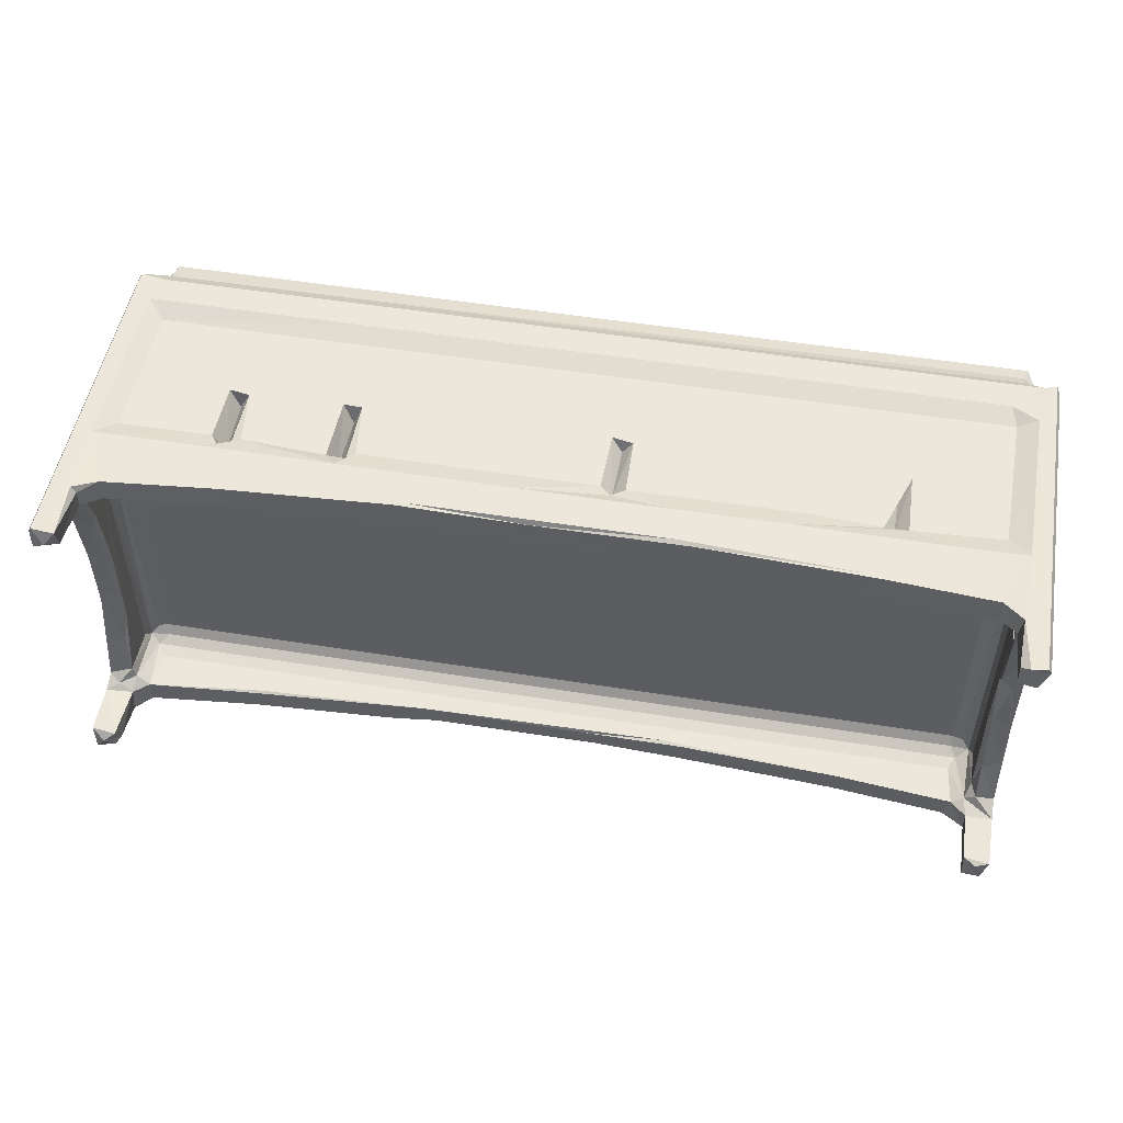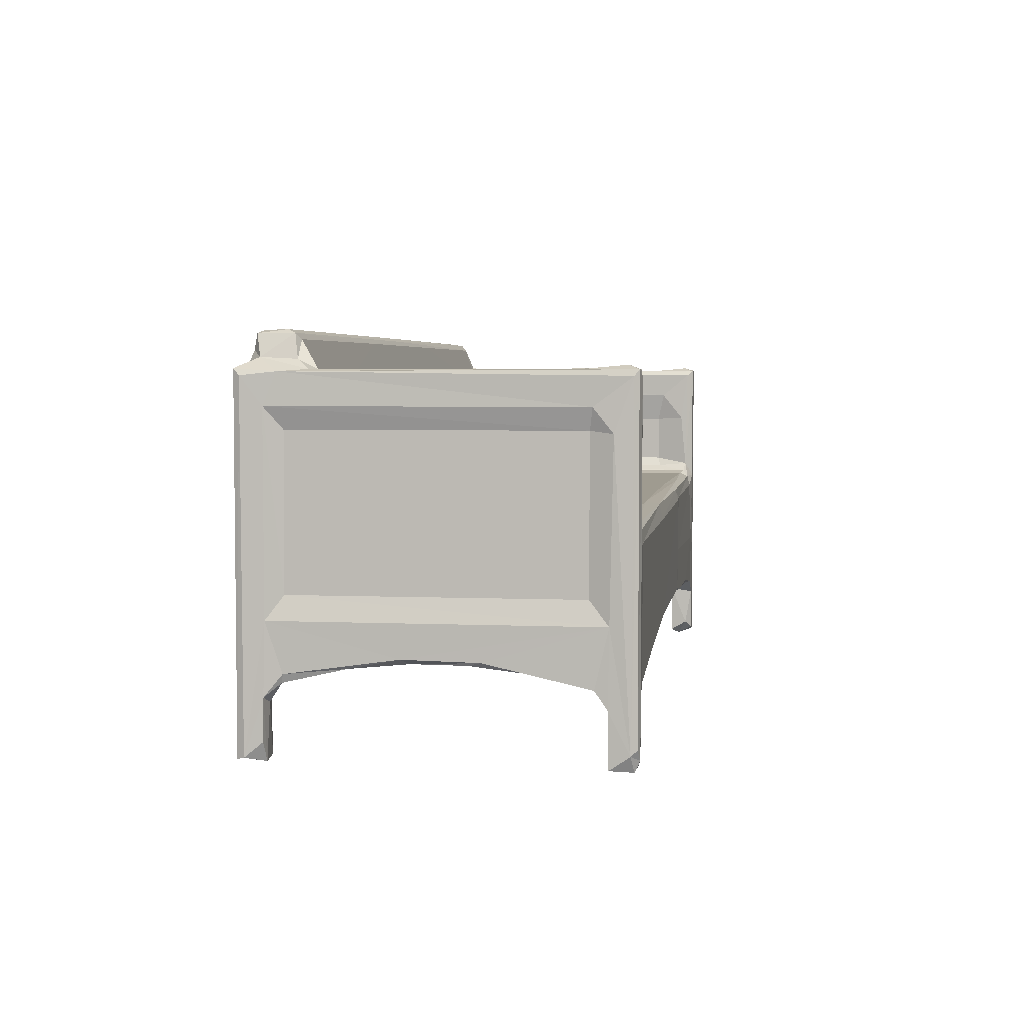
<metadata>
{"format":"obj","ext":"obj","renderer":"f3d","projection":"perspective","resolution":1024,"background":"white","views":[{"elev":51.2,"azim":-170.1,"up":"+Y"},{"elev":4.2,"azim":-81.7,"up":"+Z"}]}
</metadata>
<code>
v -0.488 -0.215 -0.1895
v -0.4863 -0.2202 -0.1784
v -0.469 -0.2173 -0.187
v -0.4953 -0.1914 -0.1872
v -0.4968 -0.212 -0.1732
v -0.4807 -0.195 -0.1904
v -0.4941 -0.2182 -0.1674
v -0.4681 -0.1921 -0.1828
v -0.4679 -0.2191 -0.128
v -0.4777 -0.22 0.01928
v -0.4667 -0.1915 -0.1308
v -0.444 -0.218 -0.1139
v -0.4504 -0.1923 -0.1155
v -0.4485 -0.2188 0.01964
v -0.4954 -0.1919 -0.0539
v -0.4966 -0.1955 0.1228
v -0.3201 -0.218 -0.1023
v -0.1354 -0.2183 -0.08883
v -0.1604 -0.2186 0.01933
v -0.4956 -0.1907 -0.1312
v -0.4747 -0.1764 -0.1145
v -0.4946 -0.1779 -0.1131
v -0.4635 -0.1851 -0.1126
v -0.4922 -0.1264 -0.1006
v -0.4742 -0.1348 -0.1035
v -0.4947 -0.07254 -0.08971
v -0.4648 -0.1792 -0.05214
v -0.4518 -0.1888 -0.05919
v -0.4687 -0.1692 -0.1018
v -0.4451 -0.1922 -0.07266
v -0.4885 -0.1723 -0.02981
v -0.4885 -0.1729 0.1255
v -0.4687 -0.171 -0.06171
v -0.4566 -0.171 -0.04548
v -0.4451 -0.1817 -0.04913
v -0.4451 -0.171 -0.04284
v -0.4729 -0.06311 -0.09285
v -0.4911 -0.05952 -0.09316
v -0.4948 0.004056 -0.08824
v -0.4838 -0.00403 -0.09385
v -0.4691 -0.05874 -0.088
v -0.4694 0.007121 -0.0882
v -0.4566 0.1133 -0.04548
v -0.4451 0.1133 -0.04284
v -0.3224 -0.1923 -0.1036
v -0.1507 -0.2162 -0.09411
v -0.151 -0.1933 -0.09417
v -0.1293 -0.1923 -0.08959
v -0.04284 -0.1963 -0.09202
v -0.02422 -0.2124 -0.09179
v 0.1375 -0.2182 -0.08887
v 0.1413 -0.2183 0.02079
v 0.4516 -0.1922 -0.07266
v 0.1433 -0.1925 -0.09347
v 0.4516 -0.1817 -0.04913
v -0.4936 -0.2184 0.1815
v -0.4837 -0.2205 0.1745
v -0.4958 -0.2139 0.1756
v -0.4682 -0.2171 0.03109
v -0.4529 -0.2126 0.03653
v -0.4652 -0.2085 0.05026
v -0.4578 -0.1997 0.04166
v -0.4451 -0.1996 0.0388
v -0.4715 -0.2184 0.1813
v -0.4682 -0.2136 0.1761
v -0.4673 -0.2035 0.1161
v -0.4817 -0.2081 0.1858
v -0.4754 -0.1709 0.05867
v -0.4691 -0.1699 0.0484
v -0.4754 -0.1708 0.1141
v -0.495 -0.1758 0.1472
v -0.4835 -0.17 0.1823
v -0.4688 -0.1786 0.1474
v -0.4754 0.02788 0.05881
v -0.4451 0.01486 0.03777
v -0.4755 0.04932 0.113
v -0.456 0.02853 0.04006
v -0.469 0.03694 0.04887
v -0.4947 0.12 0.1798
v -0.4867 0.09103 0.1821
v -0.4688 0.06773 0.1472
v -0.4689 0.07074 0.1762
v -0.146 -0.1997 0.0388
v -0.1464 -0.2143 0.03565
v -0.02445 0.01491 0.03776
v 0.1373 -0.215 0.03384
v 0.2701 -0.2081 0.03777
v 0.1487 -0.1989 0.0388
v -0.4875 0.1339 -0.189
v -0.4683 0.1338 -0.1859
v -0.4968 0.154 -0.1847
v -0.4767 0.1613 -0.189
v -0.4961 0.1354 -0.1693
v -0.4962 0.1348 -0.1269
v -0.4676 0.1549 -0.1837
v -0.4925 0.0543 -0.0984
v -0.4706 0.01256 -0.09346
v -0.4949 0.1162 -0.1043
v -0.4703 0.08448 -0.1033
v -0.4687 0.1131 -0.06172
v -0.4687 0.09095 -0.09461
v -0.4886 0.1156 -0.0301
v -0.4957 0.1332 -0.05405
v -0.4649 0.1213 -0.0525
v -0.4918 0.1177 -0.1131
v -0.4732 0.1222 -0.1145
v -0.4823 0.1322 -0.1333
v -0.4665 0.135 -0.1284
v -0.4507 0.1346 -0.1153
v -0.4671 0.1205 -0.1044
v -0.4506 0.1345 -0.07269
v -0.4885 0.1149 0.1254
v -0.4967 0.1551 0.1761
v -0.4488 0.1241 -0.04913
v -0.4451 0.1311 -0.05907
v -0.334 0.1605 -0.1046
v -0.3116 0.1365 -0.1031
v -0.317 0.1346 -0.1006
v -0.3405 0.1409 -0.03474
v -0.3542 0.1545 -0.03393
v -0.3412 0.1413 0.03232
v -0.3525 0.154 0.03466
v -0.4931 0.1615 -0.1868
v -0.4692 0.1616 -0.1316
v -0.4481 0.1605 -0.1133
v -0.4732 0.1616 -0.0517
v -0.4511 0.1542 -0.02917
v -0.396 0.1607 -0.0516
v -0.2344 0.1607 -0.05101
v -0.3305 0.1536 0.03854
v -0.1294 0.1346 -0.08967
v -0.1299 0.1382 -0.09369
v -0.3182 0.1605 -0.1002
v -0.1479 0.1577 -0.09374
v -0.3288 0.1541 -0.03431
v -0.2614 0.1542 -0.02896
v -0.1311 0.1602 -0.08926
v -0.1173 0.1607 -0.05151
v -0.1625 0.1542 -0.0289
v 0.4516 0.1133 -0.04284
v 0.03496 0.1386 -0.09185
v -0.05614 0.1411 -0.03484
v -0.06991 0.1541 -0.02966
v -0.05592 0.1564 -0.04116
v -0.057 0.1409 0.03217
v -0.06808 0.154 0.03462
v -0.04548 0.154 0.03883
v 0.02091 0.1546 -0.09187
v 0.1443 0.1604 -0.08935
v 0.04125 0.1607 -0.05124
v -0.04394 0.1541 -0.0286
v 0.0689 0.1542 -0.02873
v -0.4547 0.0562 0.07316
v -0.4457 0.0478 0.05013
v -0.4661 0.05537 0.08642
v -0.4715 0.08548 0.182
v -0.4956 0.1333 0.1475
v -0.4657 0.06735 0.1188
v -0.4527 0.07111 0.1157
v -0.4731 0.1047 0.1915
v -0.4932 0.1615 0.1827
v -0.4733 0.1411 0.1933
v -0.4496 0.07998 0.1409
v -0.4616 0.08138 0.1526
v -0.4623 0.08585 0.175
v -0.447 0.09505 0.1836
v -0.1428 0.1047 0.211
v -0.458 0.1045 0.2102
v -0.4647 0.1092 0.2162
v -0.4582 0.1172 0.2197
v -0.4644 0.1461 0.2159
v -0.4613 0.1553 0.1881
v -0.4604 0.1501 0.1998
v -0.4533 0.1414 0.2192
v -0.1487 0.1293 0.2203
v -0.4758 0.1621 0.1302
v -0.4542 0.1545 0.1251
v -0.4798 0.1609 0.1788
v -0.4475 0.161 0.1469
v -0.3918 0.1542 0.1246
v -0.2886 0.1542 0.1246
v 0.004497 0.1459 0.216
v -0.1524 0.04884 0.05202
v 0.4504 0.0405 0.04539
v 0.4626 0.02892 0.03998
v 1.125e-05 0.1087 0.216
v 0.08423 0.1413 0.2192
v 0.06336 0.1169 0.2197
v -0.269 0.161 0.1472
v -0.1242 0.1542 0.1244
v -0.04964 0.161 0.1473
v 0.1649 0.1047 0.2109
v 0.152 0.04882 0.052
v -0.002675 0.1542 0.1246
v 0.1291 -0.2122 -0.09355
v 0.1758 -0.2182 -0.0947
v 0.1565 -0.2179 -0.04165
v 0.1777 -0.2168 0.02162
v 0.4617 -0.1888 -0.05921
v 0.3284 -0.2182 -0.1001
v 0.3303 -0.1942 -0.1039
v 0.4524 -0.2183 -0.05219
v 0.4494 -0.2167 0.02179
v 0.3352 -0.2162 -0.1046
v 0.3293 -0.1922 -0.101
v 0.4516 -0.171 -0.04284
v 0.48 -0.2187 -0.1827
v 0.4876 -0.2008 -0.1924
v 0.5 -0.2188 -0.1874
v 0.4753 -0.1916 -0.1868
v 0.4738 -0.211 -0.1753
v 0.5031 -0.2128 -0.1812
v 0.5024 -0.1921 -0.1827
v 0.4573 -0.2179 -0.1148
v 0.4567 -0.1922 -0.1146
v 0.473 -0.1924 -0.1277
v 0.4741 -0.2188 -0.1316
v 0.4784 -0.2193 0.03519
v 0.5024 -0.1905 -0.1313
v 0.4986 -0.2195 0.1824
v 0.5029 -0.1957 -0.03825
v 0.5032 -0.2127 0.1757
v 0.4716 -0.1816 -0.112
v 0.489 -0.1853 -0.1232
v 0.4713 -0.1799 -0.05226
v 0.4754 -0.1707 -0.1106
v 0.4792 -0.1264 -0.1005
v 0.4975 -0.1352 -0.1036
v 0.4752 -0.09415 -0.09045
v 0.5011 -0.1798 -0.1139
v 0.5014 -0.1753 -0.05202
v 0.5012 -0.07026 -0.08907
v 0.4631 -0.171 -0.04548
v 0.4752 -0.171 -0.06172
v 0.495 -0.1698 -0.02996
v 0.495 -0.1729 0.1253
v 0.4797 -0.05508 -0.09233
v 0.4752 0.1175 -0.06178
v 0.4755 0.004453 -0.0879
v 0.4799 -0.0007515 -0.09272
v 0.4997 -0.06308 -0.09268
v 0.4554 -0.2137 0.03375
v 0.4516 -0.2039 0.03877
v 0.4515 0.01488 0.03778
v 0.4646 -0.2076 0.04166
v 0.4725 -0.2097 0.05159
v 0.4738 -0.2035 0.1161
v 0.5028 -0.1942 0.1326
v 0.4782 -0.2187 0.1815
v 0.4746 -0.2119 0.1759
v 0.4896 -0.2077 0.1859
v 0.4755 -0.1735 0.04843
v 0.4819 -0.1709 0.05875
v 0.4819 -0.1708 0.1142
v 0.4819 0.02793 0.05874
v 0.4819 0.0495 0.1135
v 0.4753 -0.1784 0.1474
v 0.4894 -0.1698 0.1823
v 0.5014 -0.1704 0.1474
v 0.5011 -0.1692 0.18
v 0.5019 0.1343 0.1485
v 0.4756 0.03605 0.04882
v 0.4751 0.07798 0.1757
v 0.5012 0.1127 0.1796
v 0.4905 0.09681 0.1823
v 0.1431 0.1349 -0.09354
v 0.4516 0.1345 -0.07265
v 0.4615 0.1312 -0.05924
v 0.1549 0.1601 -0.09365
v 0.4561 0.1241 -0.04916
v 0.2258 0.1606 -0.05082
v 0.2089 0.1543 -0.02842
v 0.161 0.1542 0.1243
v 0.2171 0.154 0.03568
v 0.3188 0.1347 -0.1031
v 0.2282 0.1343 -0.03305
v 0.2182 0.1517 -0.03449
v 0.2264 0.1342 0.03041
v 0.2375 0.1537 0.03696
v 0.3339 0.1604 -0.1037
v 0.3474 0.1337 -0.03002
v 0.3393 0.1515 -0.03446
v 0.3531 0.1532 -0.03816
v 0.3375 0.154 0.03295
v 0.3485 0.1356 0.03175
v 0.3616 0.1606 -0.05052
v 0.2384 0.1541 -0.03531
v 0.3294 0.1543 -0.02959
v 0.4758 0.1357 -0.18
v 0.487 0.1456 -0.1921
v 0.5023 0.1333 -0.1862
v 0.475 0.1598 -0.1871
v 0.4993 0.1326 -0.135
v 0.4728 0.1349 -0.1278
v 0.5031 0.155 -0.1836
v 0.4521 0.1349 -0.1148
v 0.4522 0.16 -0.1142
v 0.3603 0.1541 -0.0288
v 0.3595 0.1539 0.0365
v 0.5005 0.00719 -0.0924
v 0.4801 0.0688 -0.1009
v 0.4753 0.08338 -0.09785
v 0.5013 0.1043 -0.09711
v 0.5 0.08336 -0.1037
v 0.5014 0.1182 -0.05178
v 0.4686 0.1153 -0.0485
v 0.495 0.1149 0.1252
v 0.4951 0.1158 -0.03039
v 0.4755 0.1145 -0.1083
v 0.4905 0.1239 -0.1167
v 0.4686 0.1278 -0.1103
v 0.5024 0.1323 -0.1141
v 0.503 0.138 -0.02715
v 0.4994 0.1616 -0.1859
v 0.4727 0.1544 -0.128
v 0.4777 0.1617 -0.1269
v 0.4801 0.1617 -0.05167
v 0.4601 0.1546 -0.02982
v 0.2373 0.161 0.1471
v 0.4557 0.08721 0.1613
v 0.4596 0.04895 0.05237
v 0.4604 0.07169 0.1171
v 0.4642 0.1049 0.2111
v 0.465 0.1287 0.2203
v 0.4698 0.1454 0.2173
v 0.471 0.1114 0.2178
v 0.2807 0.1542 0.1243
v 0.4699 0.1609 0.1787
v 0.4706 0.152 0.1943
v 0.4595 0.1542 0.1246
v 0.479 0.1614 0.1469
v 0.4666 0.05816 0.07998
v 0.4715 0.06511 0.1128
v 0.4753 0.06559 0.148
v 0.4783 0.07722 0.181
v 0.4704 0.07535 0.145
v 0.4718 0.09574 0.1871
v 0.4805 0.1068 0.1898
v 0.5032 0.1551 0.1761
v 0.4796 0.1406 0.1936
v 0.4996 0.1616 0.1826
f 1 3 2
f 1 5 4
f 2 5 1
f 2 7 5
f 1 8 3
f 1 6 8
f 2 9 10
f 2 3 9
f 3 8 9
f 9 11 13
f 9 13 12
f 9 14 10
f 9 12 14
f 5 16 15
f 12 17 14
f 17 18 14
f 14 18 19
f 4 6 1
f 4 8 6
f 5 20 4
f 4 11 8
f 4 20 11
f 20 22 21
f 20 23 11
f 20 21 23
f 5 15 20
f 20 15 22
f 22 26 24
f 22 25 21
f 22 24 25
f 9 8 11
f 11 23 13
f 27 28 23
f 23 21 29
f 23 29 27
f 23 30 13
f 23 28 30
f 21 25 29
f 22 15 26
f 27 29 33
f 28 27 35
f 27 36 35
f 27 34 36
f 24 37 25
f 24 26 38
f 24 38 37
f 26 40 38
f 26 39 40
f 38 40 37
f 25 37 29
f 37 41 29
f 29 41 33
f 37 42 41
f 26 15 39
f 27 43 34
f 34 44 36
f 34 43 44
f 13 30 45
f 12 45 17
f 17 45 46
f 46 45 47
f 46 18 17
f 12 13 45
f 47 45 48
f 18 46 50
f 46 49 50
f 18 52 19
f 45 30 48
f 46 47 49
f 47 48 49
f 48 30 53
f 48 53 54
f 30 28 53
f 28 35 55
f 35 36 55
f 7 56 5
f 7 57 56
f 7 2 57
f 2 10 57
f 56 58 5
f 5 58 16
f 10 14 59
f 59 60 61
f 61 60 62
f 60 63 62
f 59 65 64
f 59 61 65
f 10 64 57
f 10 59 64
f 61 66 65
f 56 64 67
f 57 64 56
f 15 32 31
f 15 16 32
f 61 69 68
f 61 62 69
f 61 68 66
f 66 68 70
f 16 58 71
f 16 71 32
f 56 67 72
f 66 73 65
f 66 70 73
f 67 64 72
f 69 74 68
f 68 74 70
f 69 62 77
f 69 78 74
f 69 77 78
f 62 63 75
f 62 75 77
f 56 72 79
f 58 56 79
f 79 72 80
f 74 76 70
f 70 81 73
f 73 81 65
f 70 76 81
f 65 82 64
f 65 81 82
f 63 83 75
f 60 83 63
f 59 84 60
f 14 84 59
f 60 84 83
f 14 19 84
f 19 86 84
f 19 52 86
f 84 87 83
f 86 87 84
f 87 88 83
f 83 88 85
f 93 89 94
f 89 93 91
f 89 95 90
f 89 92 95
f 97 40 96
f 39 96 40
f 96 39 98
f 96 99 97
f 37 40 42
f 97 42 40
f 42 100 41
f 97 101 42
f 42 101 100
f 15 31 102
f 39 15 103
f 15 102 103
f 41 100 33
f 33 100 27
f 100 104 27
f 27 104 43
f 105 96 98
f 105 99 96
f 105 106 99
f 94 89 107
f 93 94 91
f 89 90 107
f 94 105 98
f 94 107 105
f 107 106 105
f 98 103 94
f 97 99 101
f 90 108 107
f 107 108 106
f 108 109 106
f 106 110 99
f 99 100 101
f 99 110 100
f 110 104 100
f 106 109 110
f 110 109 104
f 104 109 111
f 39 103 98
f 43 114 44
f 43 104 114
f 111 115 104
f 104 115 114
f 109 116 117
f 109 118 111
f 109 117 118
f 119 122 121
f 119 120 122
f 91 92 89
f 91 123 92
f 95 92 124
f 123 124 92
f 90 95 108
f 108 95 124
f 108 124 125
f 108 125 109
f 124 126 125
f 94 103 91
f 123 126 124
f 103 113 91
f 109 125 116
f 126 128 125
f 127 128 126
f 127 120 128
f 125 128 129
f 127 122 120
f 121 130 119
f 118 131 111
f 118 117 132
f 117 116 134
f 116 133 134
f 125 129 116
f 116 129 133
f 120 119 135
f 128 120 129
f 129 120 135
f 135 136 129
f 119 130 135
f 117 134 132
f 134 133 137
f 133 138 137
f 133 129 138
f 129 136 139
f 36 44 140
f 118 132 131
f 44 114 140
f 131 132 141
f 142 144 143
f 142 146 145
f 142 143 146
f 142 145 147
f 138 129 139
f 139 143 138
f 139 146 143
f 132 134 148
f 134 137 148
f 137 138 149
f 132 148 141
f 143 144 138
f 138 144 150
f 142 151 144
f 142 147 151
f 144 151 150
f 150 151 152
f 151 147 152
f 102 31 112
f 31 32 112
f 77 154 78
f 78 154 153
f 74 78 155
f 78 153 155
f 74 155 76
f 71 58 79
f 80 72 156
f 71 157 32
f 157 112 32
f 71 79 157
f 72 64 156
f 76 155 158
f 82 156 64
f 102 157 103
f 102 112 157
f 103 157 113
f 155 153 159
f 80 162 79
f 80 160 162
f 157 79 113
f 79 161 113
f 79 162 161
f 155 159 158
f 76 158 81
f 158 163 81
f 158 159 163
f 81 163 164
f 81 165 82
f 81 164 165
f 82 165 156
f 80 156 160
f 165 166 156
f 164 163 166
f 164 166 165
f 153 167 159
f 159 167 163
f 163 167 166
f 156 168 160
f 156 166 168
f 160 168 169
f 160 169 162
f 169 170 171
f 162 173 172
f 162 171 173
f 169 171 162
f 170 174 171
f 170 175 174
f 168 167 169
f 91 113 123
f 123 176 126
f 123 161 176
f 113 161 123
f 126 177 127
f 177 126 176
f 161 162 178
f 176 179 177
f 176 161 179
f 179 161 178
f 162 172 178
f 127 180 122
f 122 180 181
f 177 180 127
f 177 179 180
f 173 171 182
f 77 184 154
f 154 183 153
f 75 185 77
f 77 185 184
f 184 183 154
f 153 183 167
f 83 85 75
f 75 85 185
f 166 167 168
f 169 186 170
f 167 186 169
f 175 187 174
f 186 188 170
f 170 188 175
f 121 122 130
f 122 135 130
f 122 181 135
f 135 181 136
f 180 179 181
f 179 189 181
f 179 178 189
f 136 181 190
f 136 190 139
f 181 189 191
f 181 191 190
f 189 178 191
f 174 187 171
f 187 182 171
f 167 183 193
f 139 190 146
f 145 146 147
f 146 190 194
f 146 194 147
f 190 191 194
f 18 195 51
f 18 50 195
f 50 54 195
f 18 51 52
f 195 54 196
f 51 195 196
f 51 197 52
f 51 196 197
f 197 198 52
f 50 49 54
f 49 48 54
f 53 28 199
f 28 55 199
f 196 54 201
f 196 200 197
f 197 200 202
f 197 203 198
f 200 196 204
f 196 201 204
f 201 54 205
f 54 53 205
f 55 36 206
f 36 140 206
f 207 208 209
f 208 211 210
f 208 207 211
f 209 213 212
f 208 213 209
f 204 214 200
f 204 201 214
f 200 214 202
f 197 202 203
f 214 215 216
f 207 217 211
f 211 217 216
f 214 216 217
f 214 218 202
f 214 217 218
f 207 209 217
f 212 213 219
f 217 209 220
f 217 220 218
f 212 219 221
f 202 218 203
f 209 212 222
f 212 221 222
f 210 213 208
f 210 219 213
f 201 205 215
f 205 53 215
f 201 215 214
f 211 216 210
f 216 219 210
f 215 223 216
f 216 224 219
f 216 223 224
f 215 53 199
f 215 199 223
f 199 225 223
f 223 226 224
f 223 225 226
f 226 229 227
f 224 230 219
f 219 231 221
f 224 226 230
f 219 230 231
f 226 228 230
f 226 227 228
f 230 228 232
f 199 55 225
f 55 233 225
f 55 206 233
f 225 234 226
f 226 234 229
f 221 231 235
f 221 235 236
f 230 232 231
f 227 229 237
f 237 229 239
f 227 241 228
f 228 241 232
f 227 237 241
f 237 240 241
f 206 140 233
f 229 234 238
f 234 225 238
f 52 198 86
f 198 242 86
f 86 242 87
f 198 203 242
f 88 87 243
f 88 244 85
f 242 243 87
f 203 218 242
f 242 245 243
f 242 246 245
f 218 246 242
f 218 249 246
f 249 250 246
f 246 250 247
f 209 222 220
f 218 220 249
f 249 220 251
f 88 243 244
f 245 246 252
f 246 253 252
f 246 254 253
f 246 247 254
f 252 253 255
f 253 256 255
f 253 254 256
f 222 221 248
f 221 236 248
f 247 257 254
f 247 250 257
f 249 251 258
f 236 259 248
f 222 248 260
f 222 260 220
f 251 220 260
f 248 259 260
f 251 260 258
f 259 236 261
f 259 261 260
f 243 245 244
f 244 245 185
f 245 262 185
f 245 252 262
f 252 255 262
f 254 257 256
f 257 250 263
f 250 249 263
f 261 264 260
f 258 260 265
f 131 267 111
f 131 266 267
f 131 141 266
f 111 267 115
f 267 268 115
f 115 268 114
f 141 269 266
f 140 114 270
f 268 270 114
f 148 137 149
f 149 138 271
f 138 150 271
f 141 148 269
f 148 149 269
f 269 149 271
f 271 150 152
f 152 272 271
f 152 274 272
f 266 275 267
f 276 277 278
f 276 278 279
f 281 283 282
f 269 271 280
f 266 269 275
f 280 271 286
f 271 272 277
f 278 277 274
f 272 274 277
f 277 276 287
f 277 287 271
f 271 287 288
f 276 279 287
f 275 269 280
f 271 288 286
f 287 284 288
f 282 286 288
f 282 283 286
f 281 282 284
f 288 284 282
f 289 290 291
f 290 289 292
f 289 291 293
f 290 295 291
f 275 296 267
f 281 298 283
f 281 299 298
f 281 285 299
f 237 239 240
f 240 239 301
f 301 239 302
f 239 238 302
f 240 300 241
f 241 300 232
f 232 300 231
f 240 301 300
f 301 304 300
f 229 238 239
f 238 225 306
f 233 306 225
f 140 306 233
f 300 305 231
f 231 305 235
f 300 303 305
f 305 308 235
f 235 308 307
f 301 302 309
f 301 310 304
f 301 309 310
f 296 294 311
f 296 297 294
f 289 293 294
f 294 293 310
f 296 311 268
f 296 268 267
f 309 311 294
f 309 294 310
f 302 238 309
f 300 304 303
f 310 312 304
f 293 291 312
f 310 293 312
f 312 303 304
f 303 312 305
f 312 313 305
f 140 270 306
f 309 238 311
f 268 311 238
f 268 306 270
f 268 238 306
f 305 313 308
f 308 313 261
f 292 314 290
f 289 315 292
f 289 294 315
f 290 314 295
f 292 316 314
f 275 280 296
f 296 280 297
f 283 298 286
f 280 286 317
f 286 298 317
f 318 317 298
f 297 315 294
f 315 316 292
f 315 297 316
f 280 317 297
f 297 317 316
f 291 295 312
f 316 317 314
f 312 295 313
f 184 193 183
f 167 193 192
f 188 187 175
f 167 192 186
f 147 194 152
f 194 273 152
f 152 273 274
f 194 191 319
f 273 194 319
f 191 178 319
f 85 244 185
f 184 321 193
f 281 284 285
f 192 193 322
f 322 320 192
f 192 323 186
f 188 324 187
f 324 325 187
f 192 320 323
f 186 326 188
f 323 326 186
f 188 326 324
f 274 273 327
f 278 274 279
f 274 327 279
f 279 327 287
f 172 329 178
f 327 273 319
f 287 327 284
f 285 284 299
f 319 178 331
f 172 173 329
f 187 325 182
f 173 182 329
f 329 182 325
f 193 321 322
f 321 332 322
f 185 262 184
f 184 262 321
f 321 262 332
f 255 332 262
f 255 256 332
f 256 333 332
f 256 257 334
f 249 258 265
f 257 263 334
f 249 265 335
f 263 249 335
f 265 260 264
f 235 307 236
f 307 261 236
f 332 333 322
f 308 261 307
f 322 336 320
f 322 333 336
f 256 336 333
f 256 334 336
f 334 263 336
f 320 336 263
f 320 263 337
f 335 265 337
f 263 335 337
f 337 265 338
f 338 341 340
f 338 265 341
f 265 264 341
f 261 339 264
f 264 339 341
f 320 337 323
f 337 326 323
f 337 338 326
f 338 340 326
f 340 325 326
f 329 325 340
f 324 326 325
f 284 327 299
f 327 330 299
f 299 330 298
f 327 319 330
f 319 331 330
f 331 178 328
f 329 328 178
f 298 330 318
f 318 330 317
f 317 330 331
f 313 295 339
f 295 314 339
f 317 331 314
f 313 339 261
f 339 314 341
f 331 341 314
f 331 328 341
f 329 341 328
f 329 340 341

</code>
